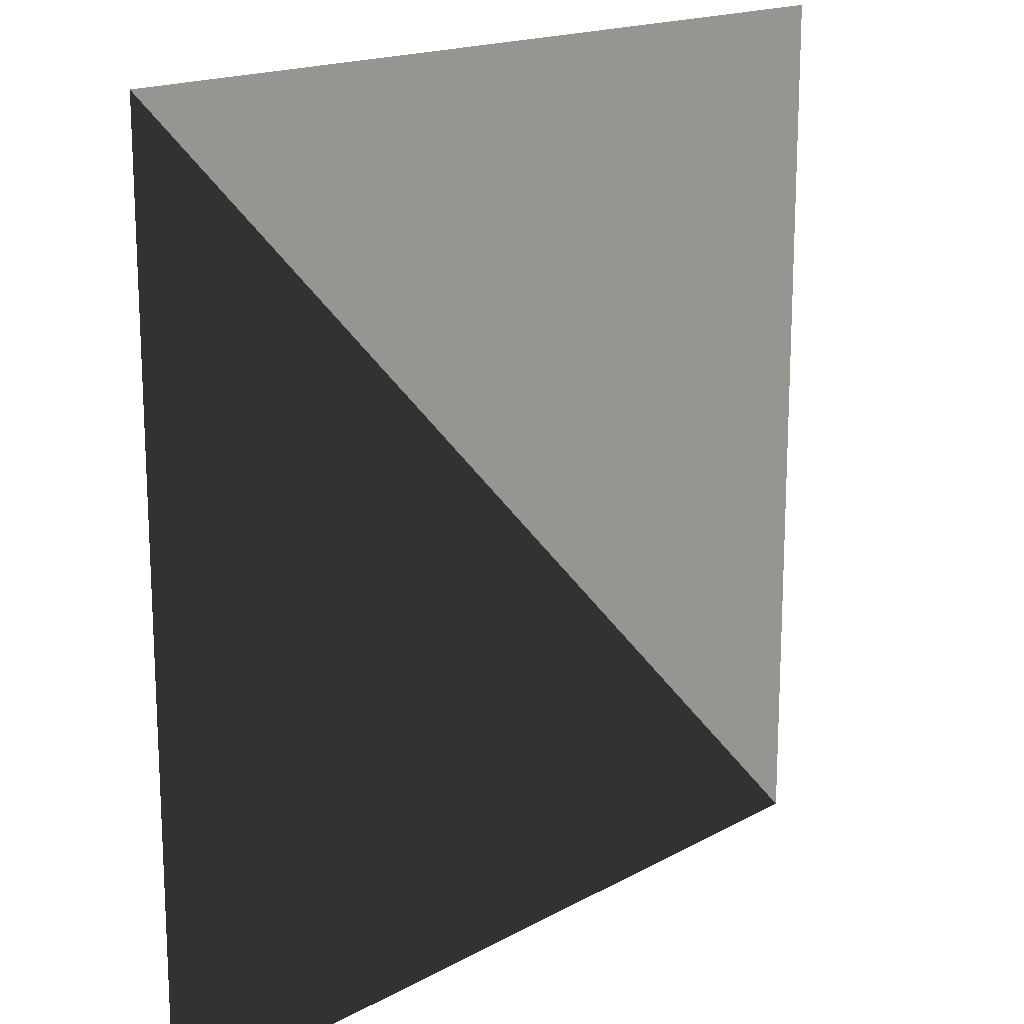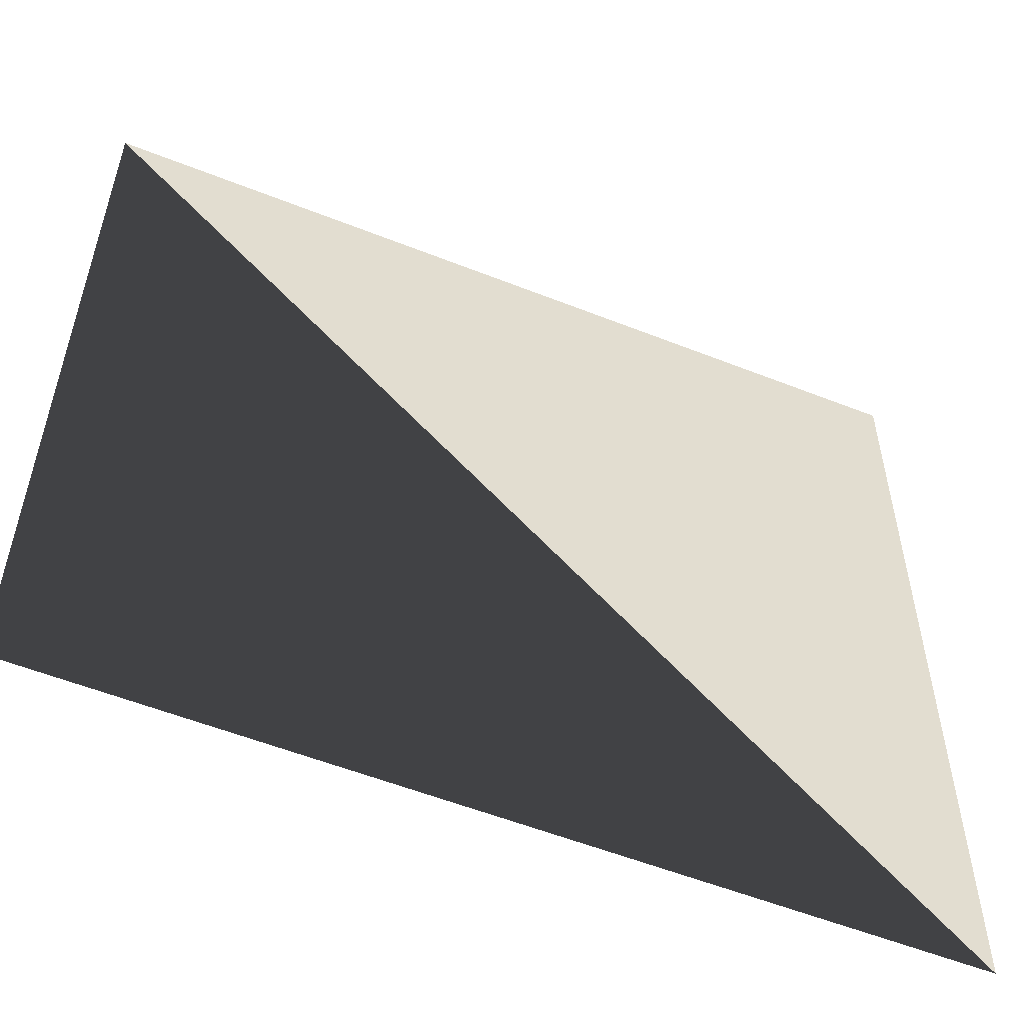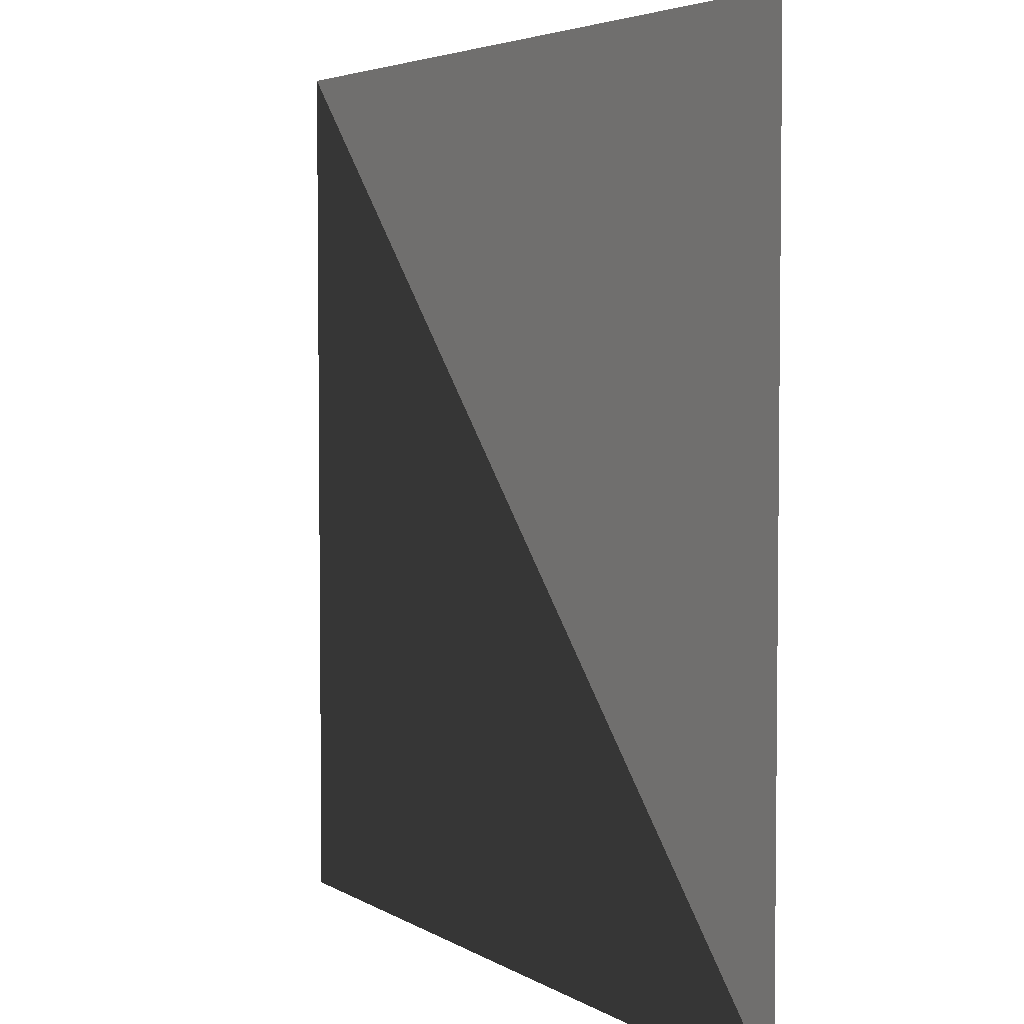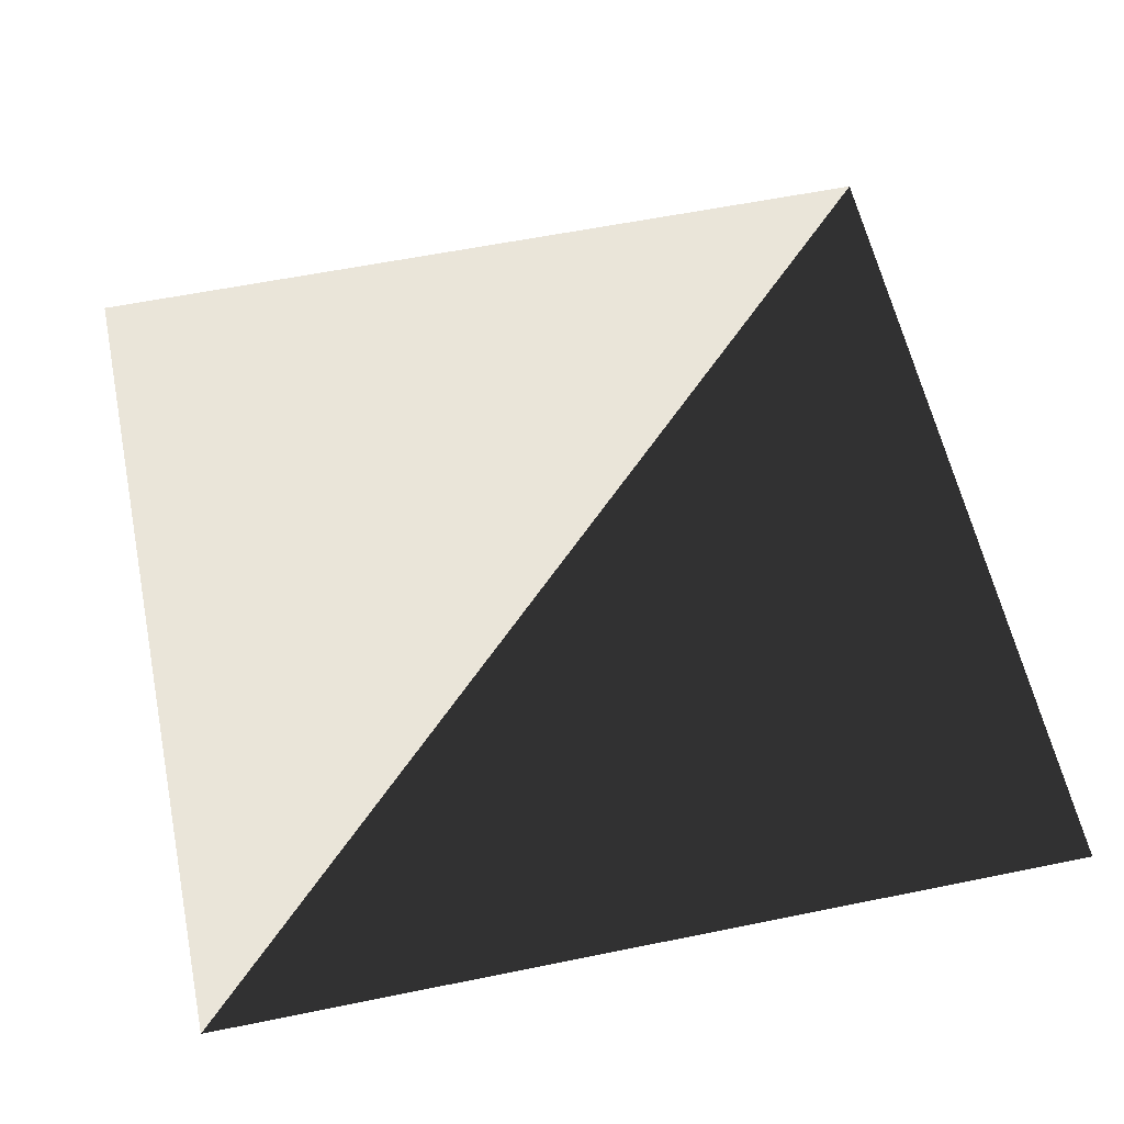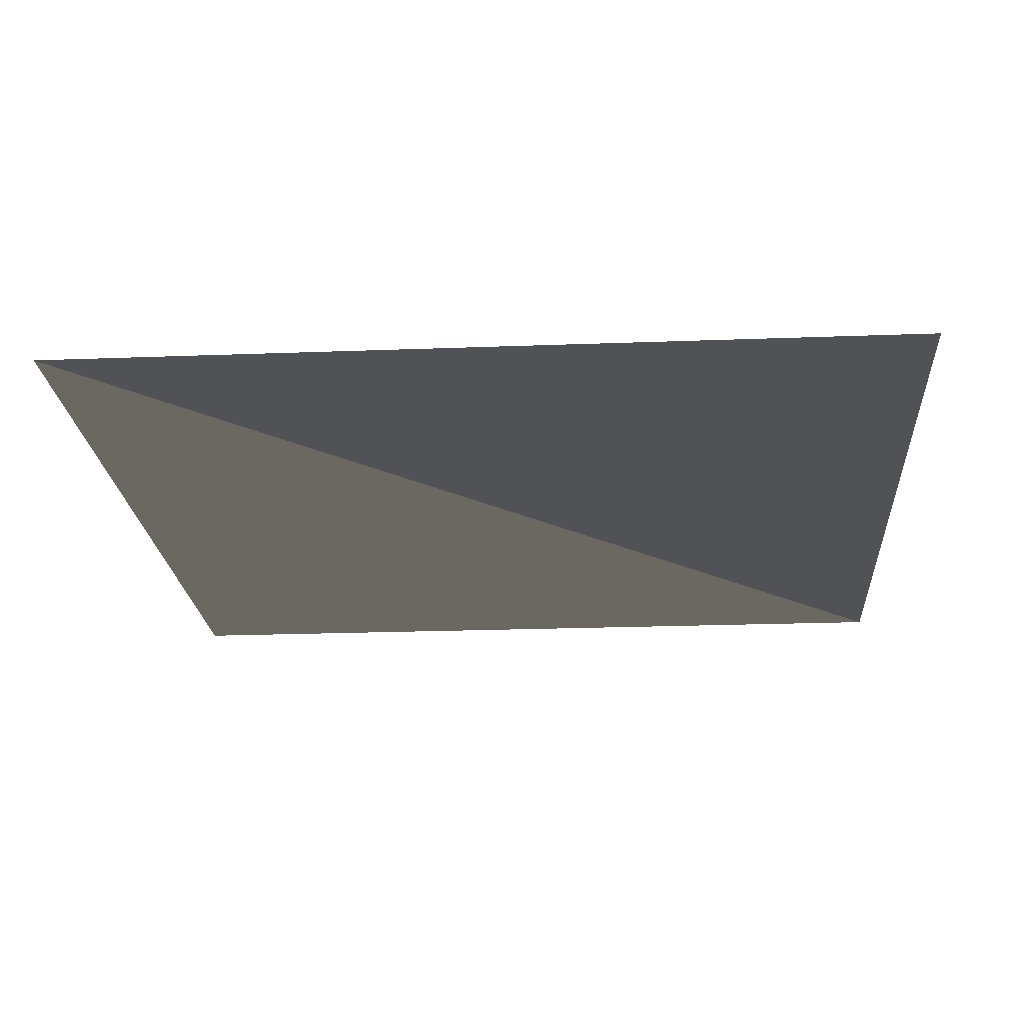
<metadata>
{"format":"obj","ext":"obj","renderer":"f3d","projection":"perspective","resolution":1024,"background":"white","views":[{"elev":16.9,"azim":-47.9,"up":"+Y"},{"elev":-55.7,"azim":-22.6,"up":"+Y"},{"elev":4.2,"azim":61.3,"up":"+Y"},{"elev":58.4,"azim":-101.9,"up":"+Z"},{"elev":-21.3,"azim":93.9,"up":"+Z"}]}
</metadata>
<code>
o mur
v  0  0  0
v  0  1  0
v  1  0  0
v  1  1  0
f 1 2 3
f 4 2 3

</code>
